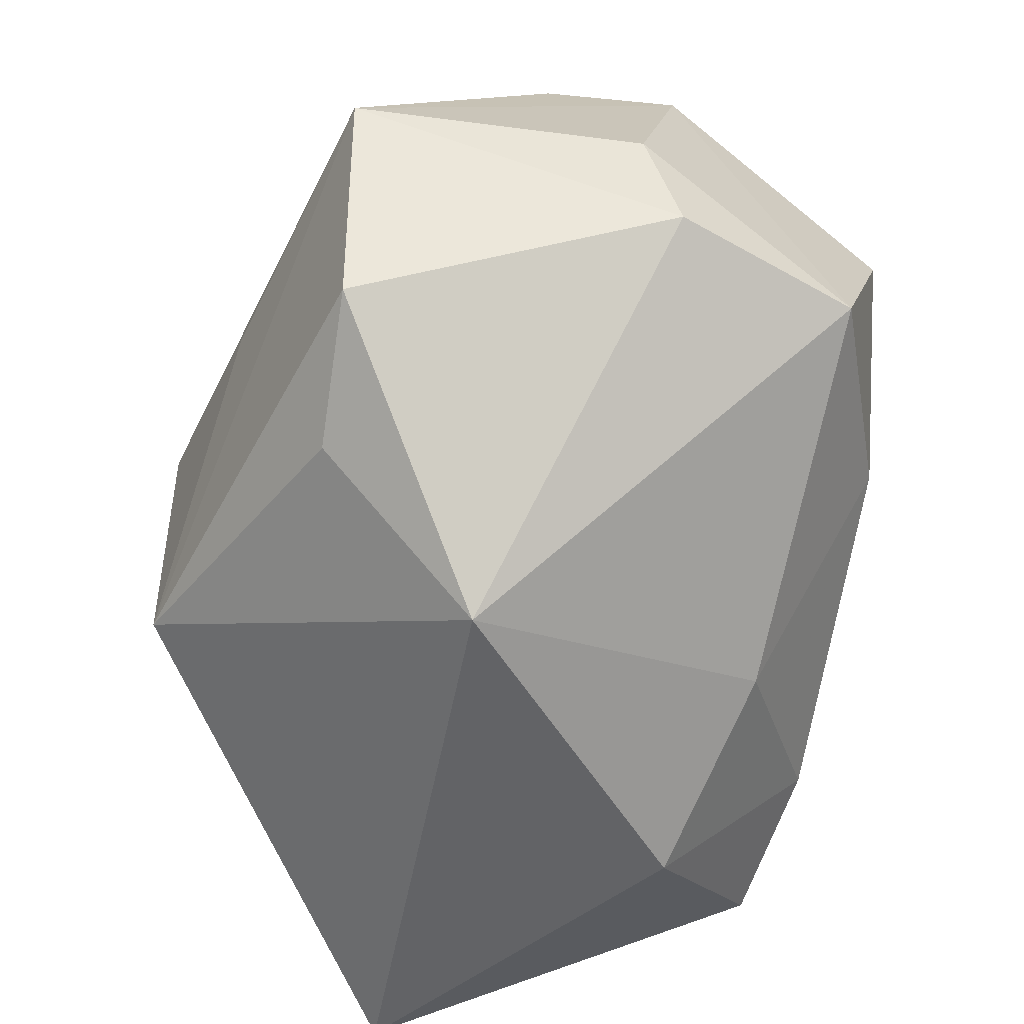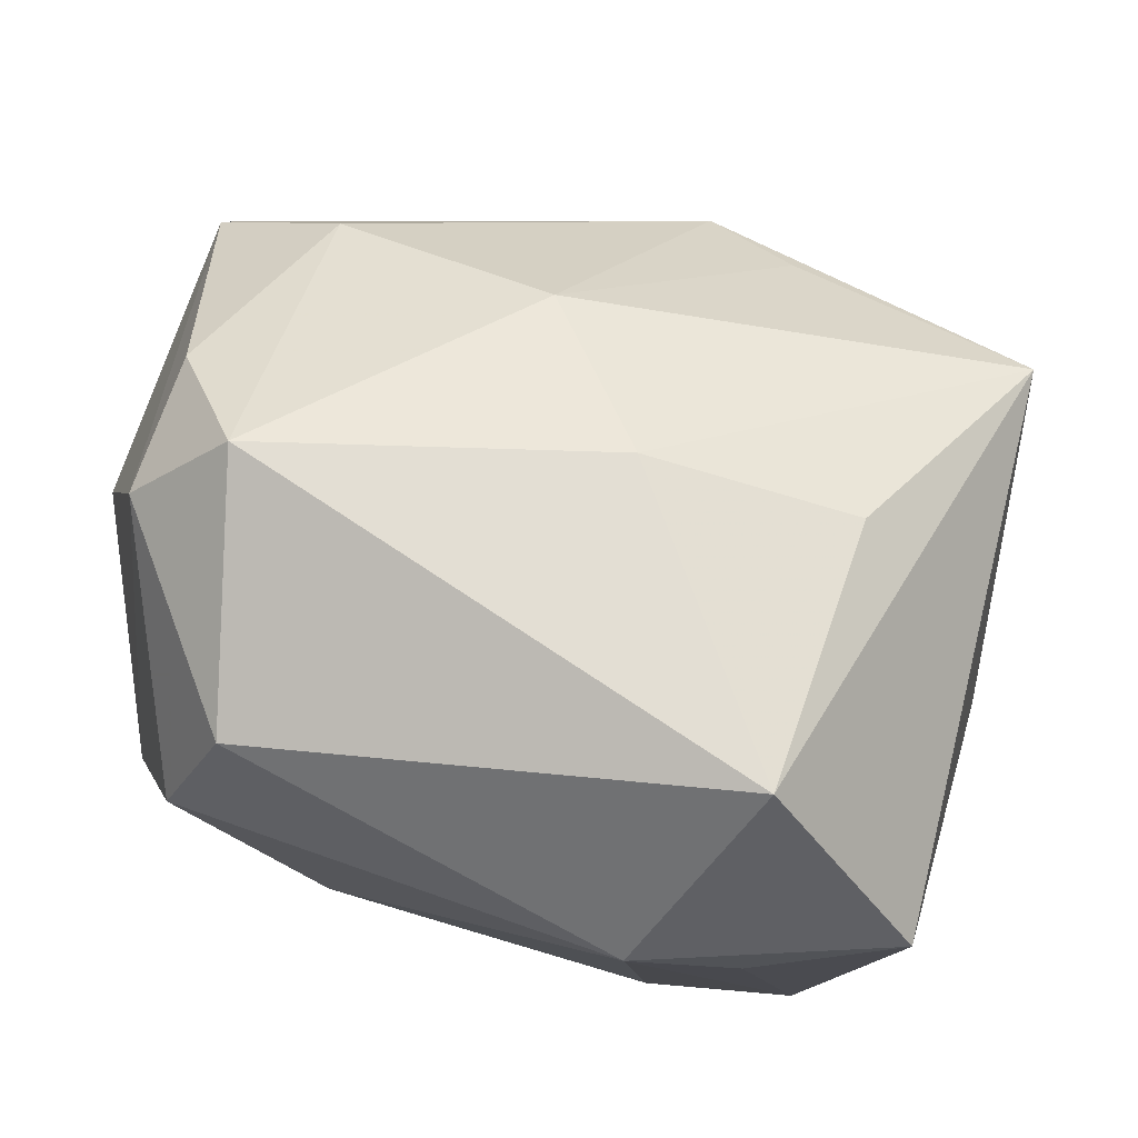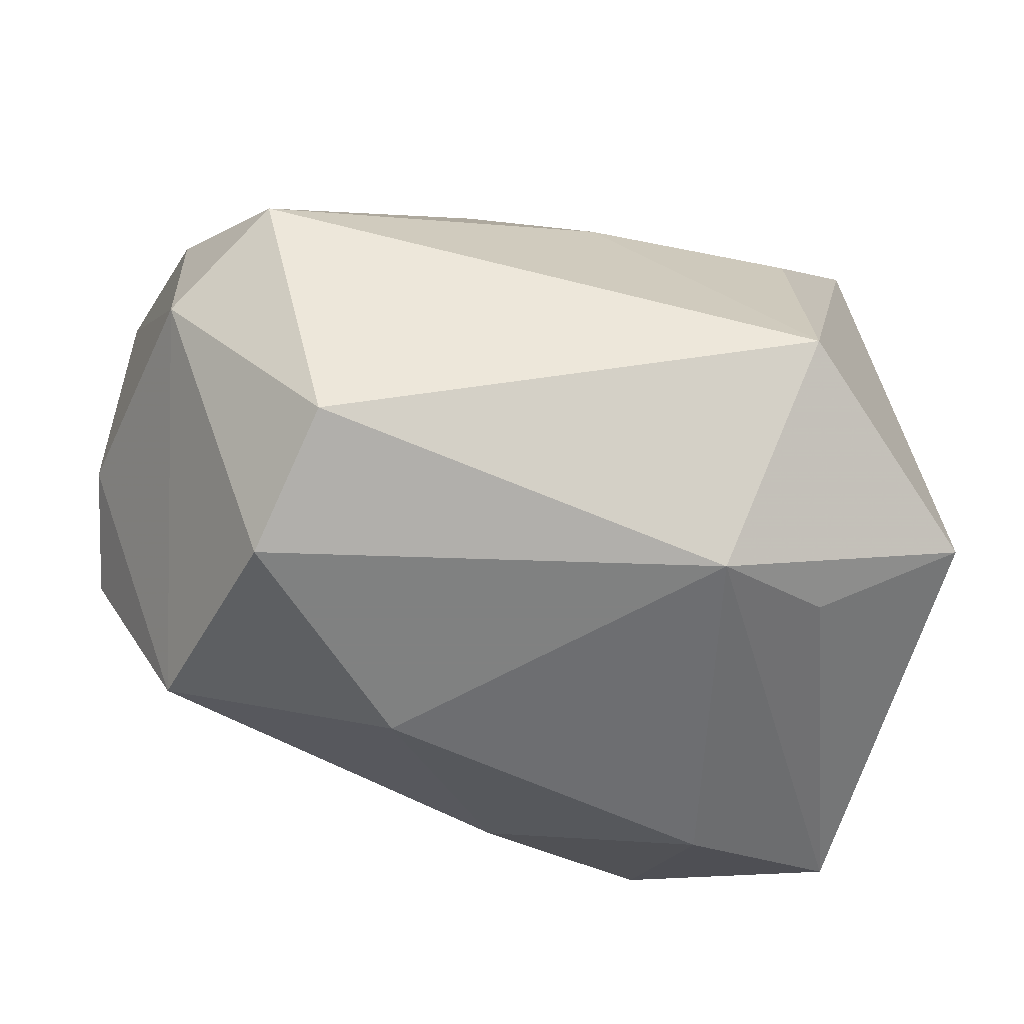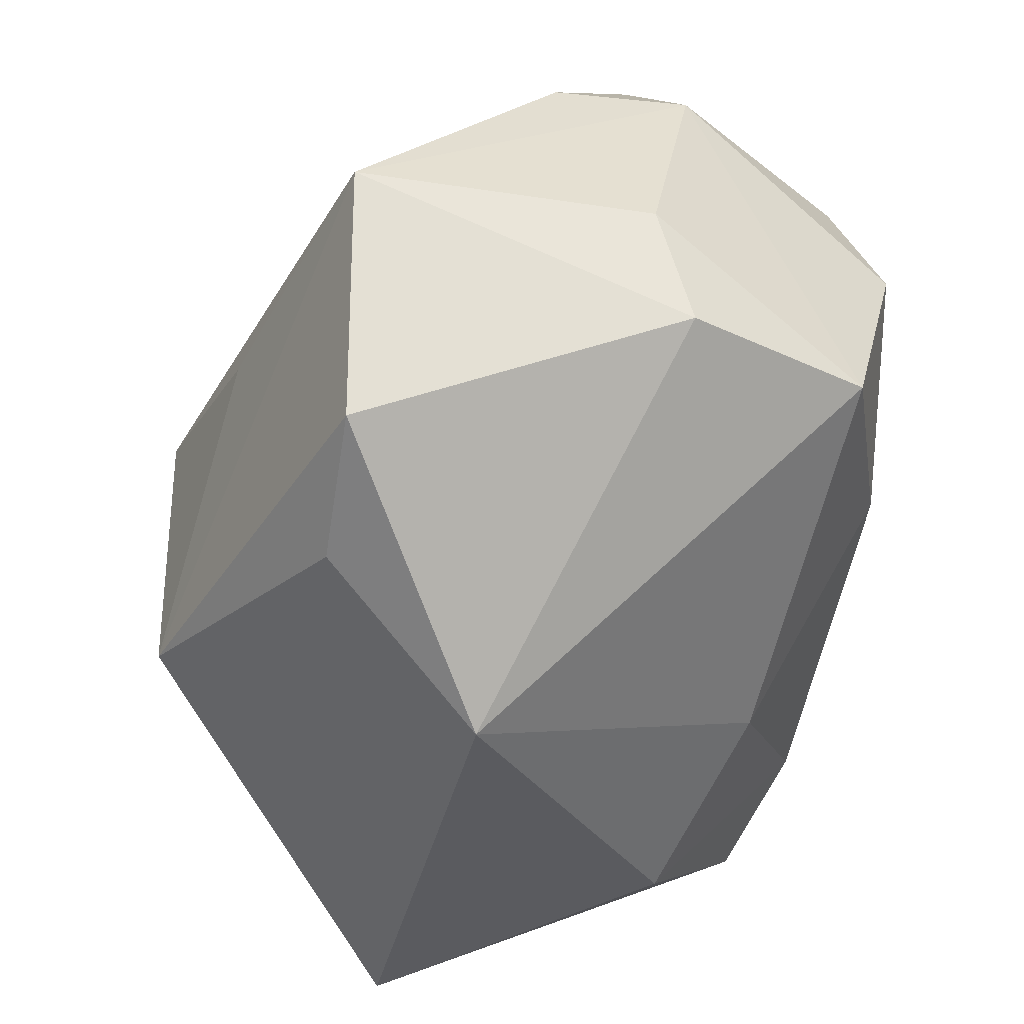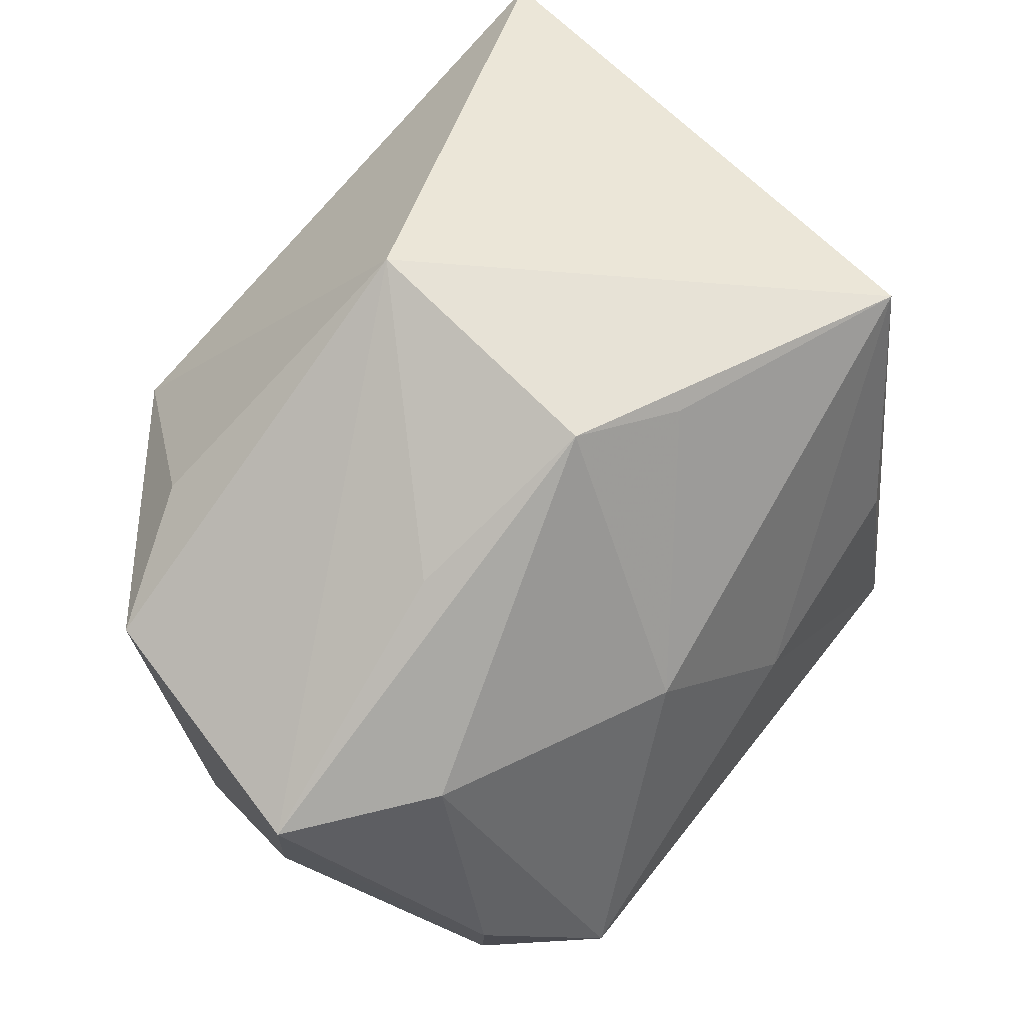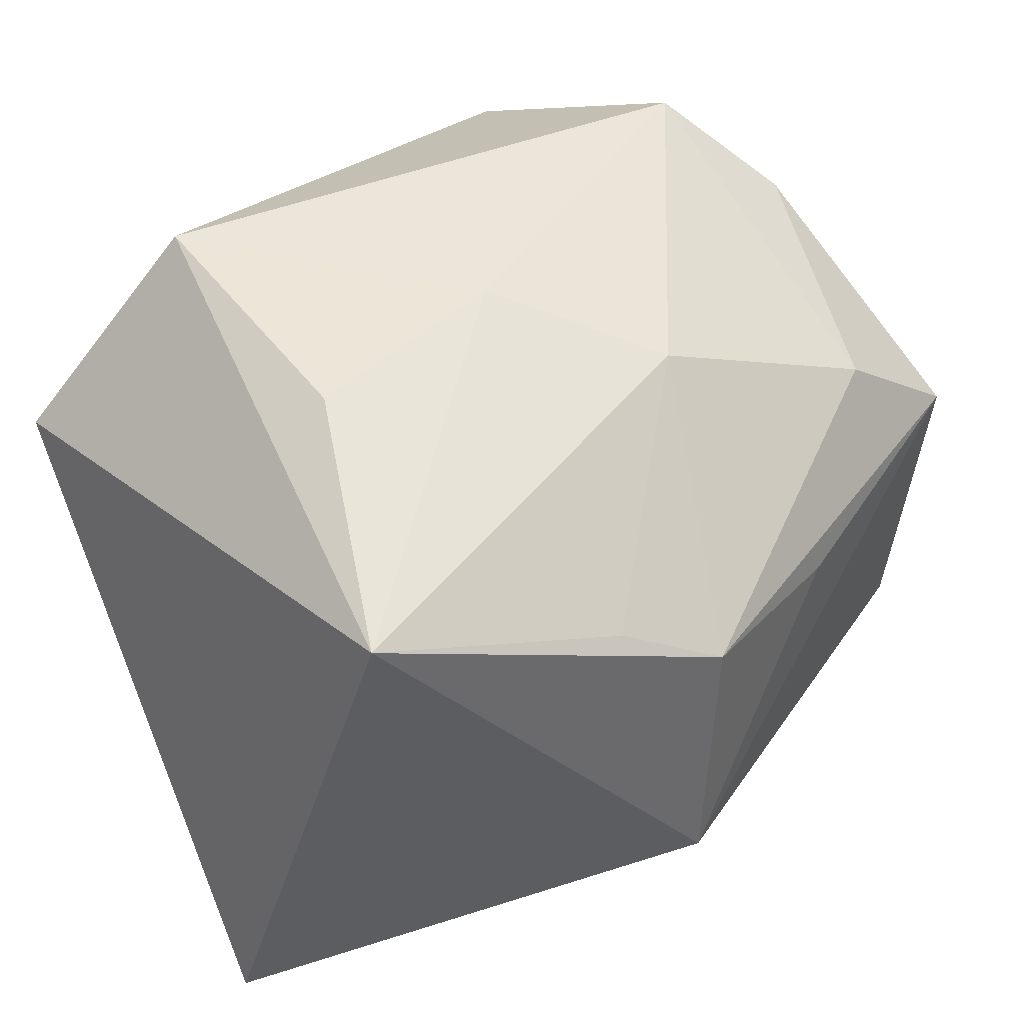
<metadata>
{"format":"obj","ext":"obj","renderer":"f3d","projection":"perspective","resolution":1024,"background":"white","views":[{"elev":-51.2,"azim":84.9,"up":"+Y"},{"elev":73.4,"azim":-160.2,"up":"+Y"},{"elev":-60.3,"azim":174.6,"up":"+Z"},{"elev":-34.3,"azim":84.0,"up":"+Y"},{"elev":74.1,"azim":131.6,"up":"+Z"},{"elev":38.8,"azim":-36.3,"up":"+Y"}]}
</metadata>
<code>
v 0.01633 -0.03229 0.006527
v -0.01268 -0.03106 -0.01296
v 0.01963 0.02462 -0.02665
v -0.02842 -0.02059 -0.02303
v 0.03921 -0.005091 -0.009183
v -0.01587 -0.01559 -0.02707
v 0.04 0.005202 -0.006127
v 0.00188 -0.02153 -0.01979
v -0.008027 0.01037 0.0309
v 0.02573 0.03273 -0.006335
v 0.01168 -0.003333 -0.03034
v -0.002864 0.02865 0.004458
v 0.01684 0.003729 0.02845
v 0.03572 -0.01464 0.0189
v -0.03497 0.01311 -0.02138
v -0.0364 -0.03229 0.01165
v -0.02972 0.01658 0.02619
v -0.02314 0.009949 -0.02698
v 0.0003625 0.005959 0.03435
v 0.008147 0.02391 0.01629
v 0.03117 -0.00494 -0.02499
v 0.03339 0.02486 0.001333
v 0.03999 0.00752 0.01925
v -0.02079 0.0259 0.006282
v 0.02827 0.01574 0.0194
v 0.03337 0.02449 -0.01057
v -0.0008554 -0.01627 0.03423
v -0.01429 0.01517 -0.03034
v -0.02099 0.02987 -0.01734
v 0.02394 0.0129 -0.03034
v 0.02369 -0.02039 0.01975
f 27 17 16
f 19 17 27
f 15 16 17
f 17 29 15
f 15 4 16
f 15 29 28
f 24 29 17
f 27 16 1
f 13 19 27
f 17 19 9
f 28 4 18
f 18 15 28
f 4 15 18
f 16 4 2
f 2 1 16
f 8 1 2
f 3 30 28
f 28 29 3
f 29 10 3
f 26 30 3
f 3 10 26
f 28 30 11
f 29 24 12
f 12 10 29
f 12 24 17
f 26 10 22
f 22 10 25
f 21 30 26
f 21 11 30
f 8 11 21
f 21 1 8
f 21 5 1
f 1 5 14
f 6 11 8
f 8 2 6
f 6 2 4
f 6 4 28
f 28 11 6
f 25 10 20
f 10 12 20
f 20 12 17
f 17 9 20
f 20 19 25
f 20 9 19
f 27 1 31
f 31 14 27
f 1 14 31
f 23 13 27
f 27 14 23
f 25 19 23
f 19 13 23
f 23 22 25
f 23 14 5
f 26 22 23
f 26 23 7
f 7 23 5
f 7 21 26
f 5 21 7

</code>
